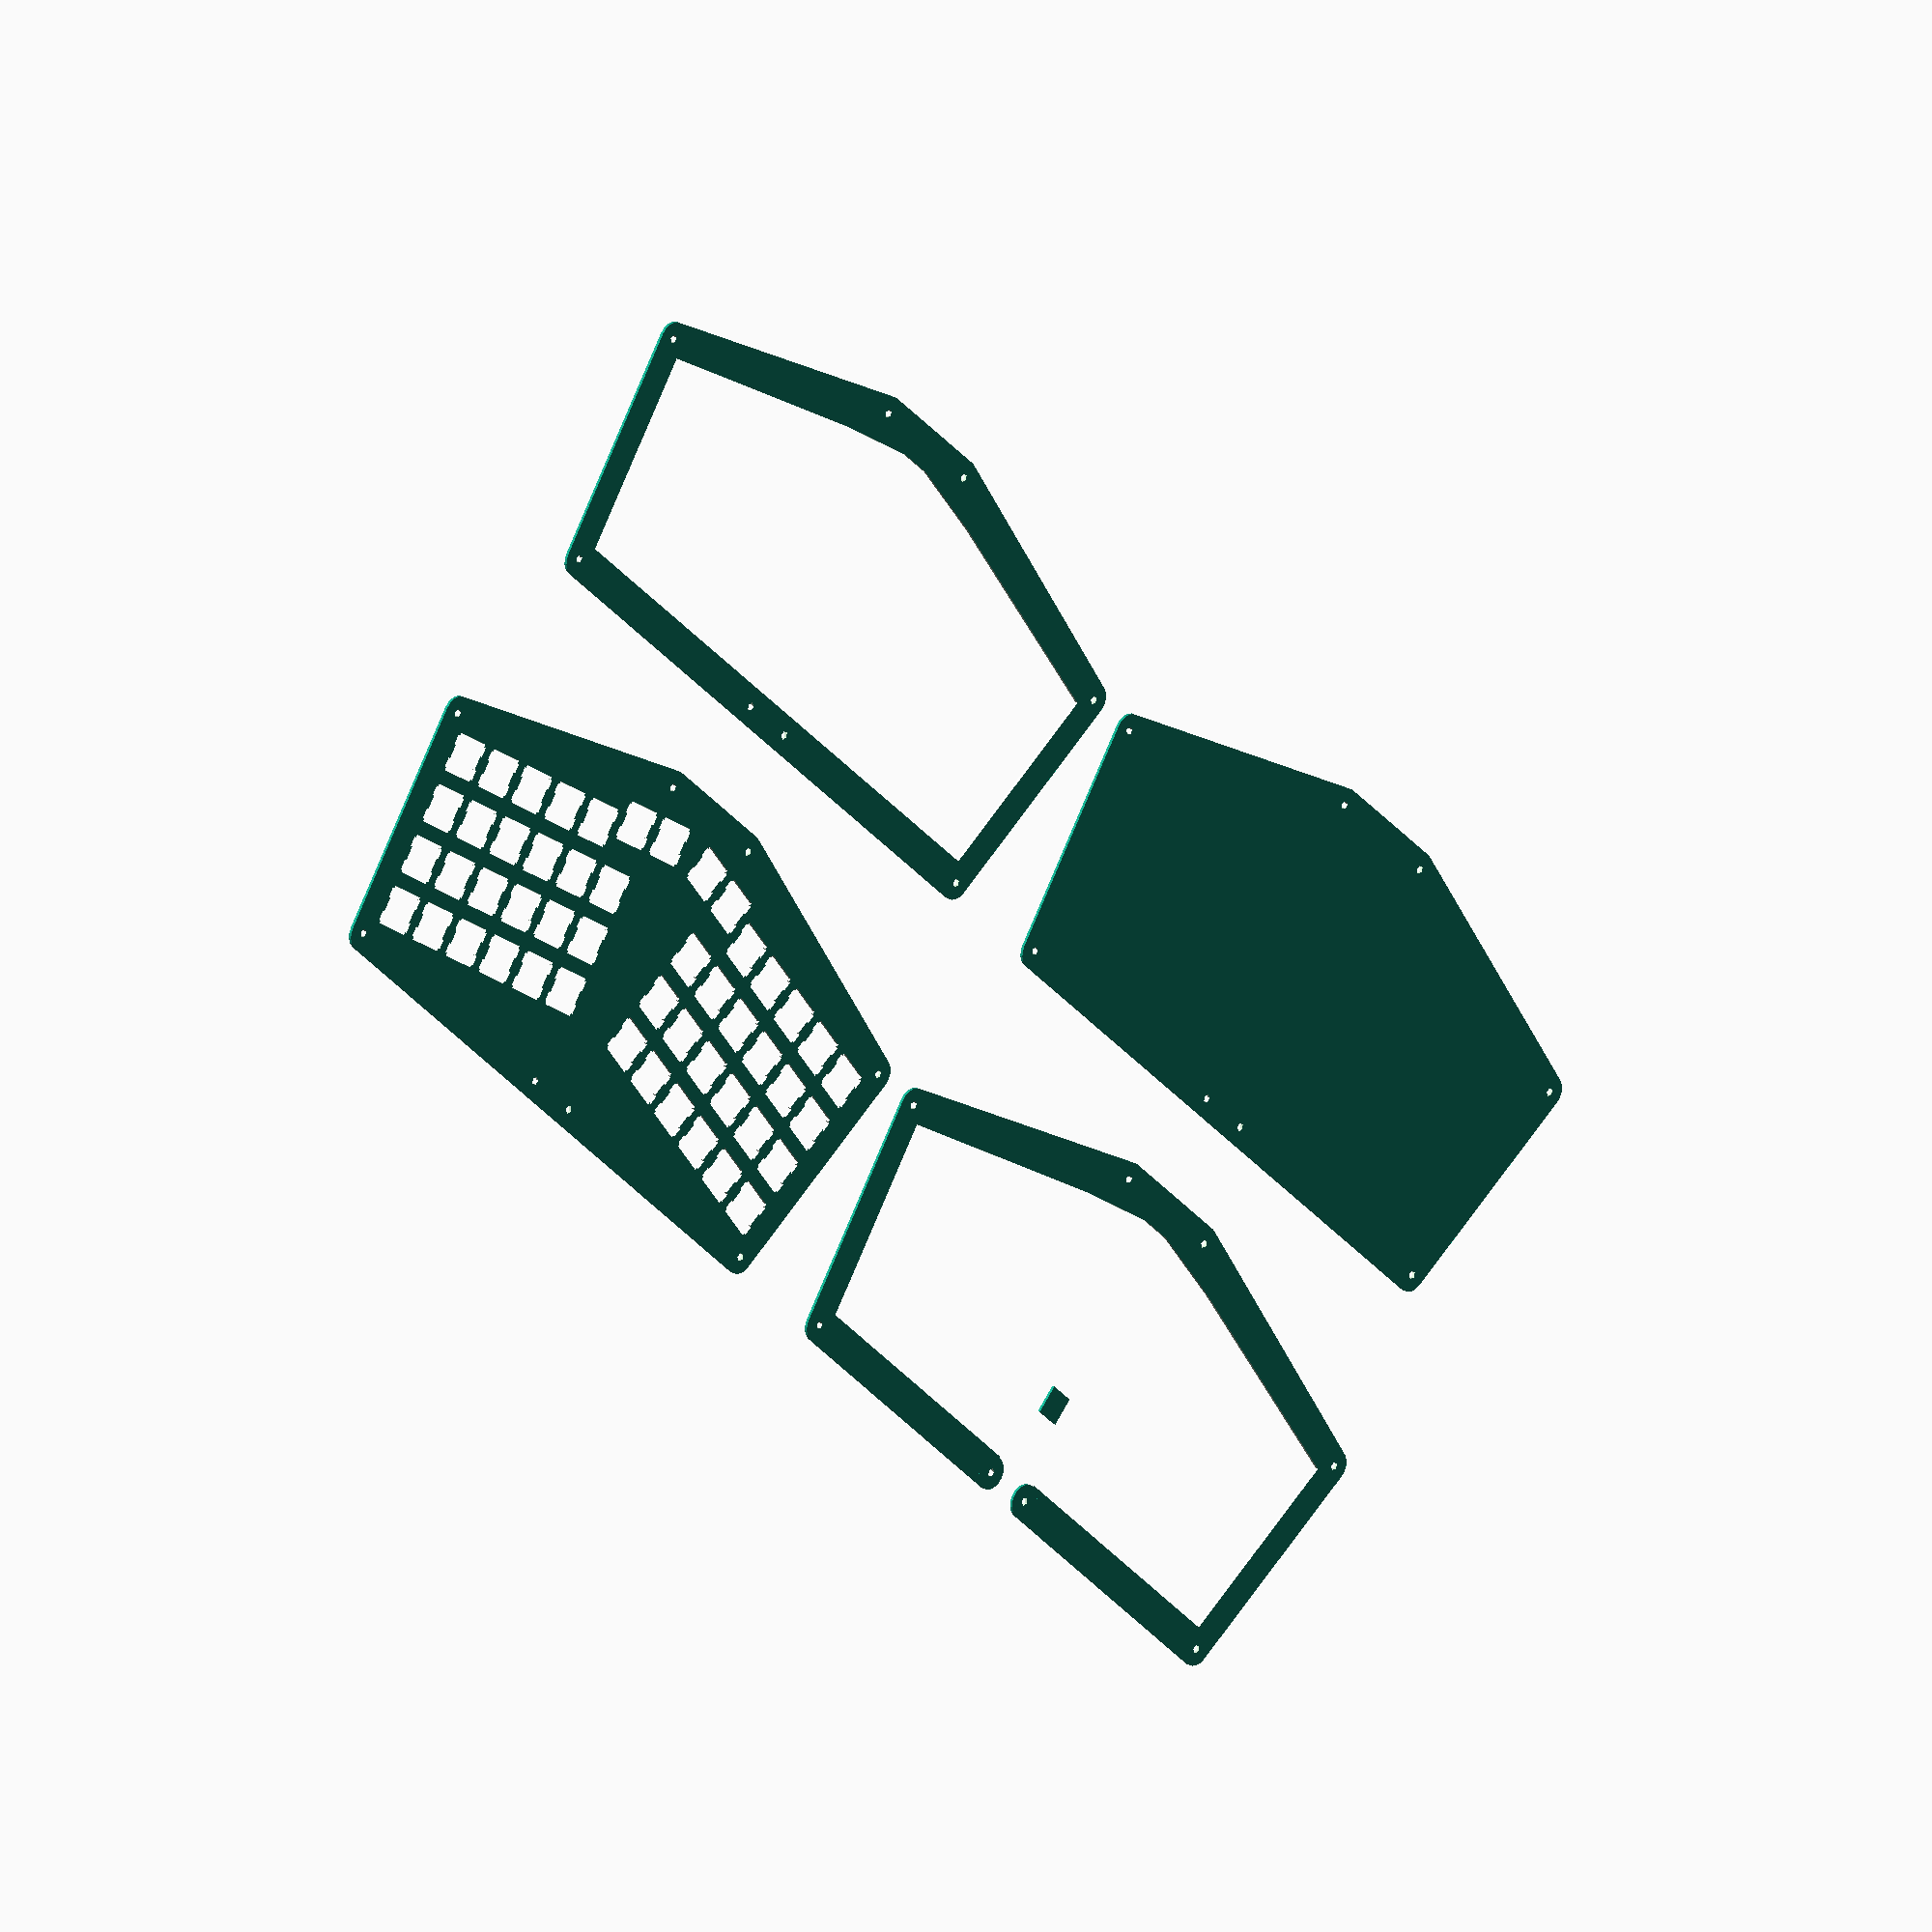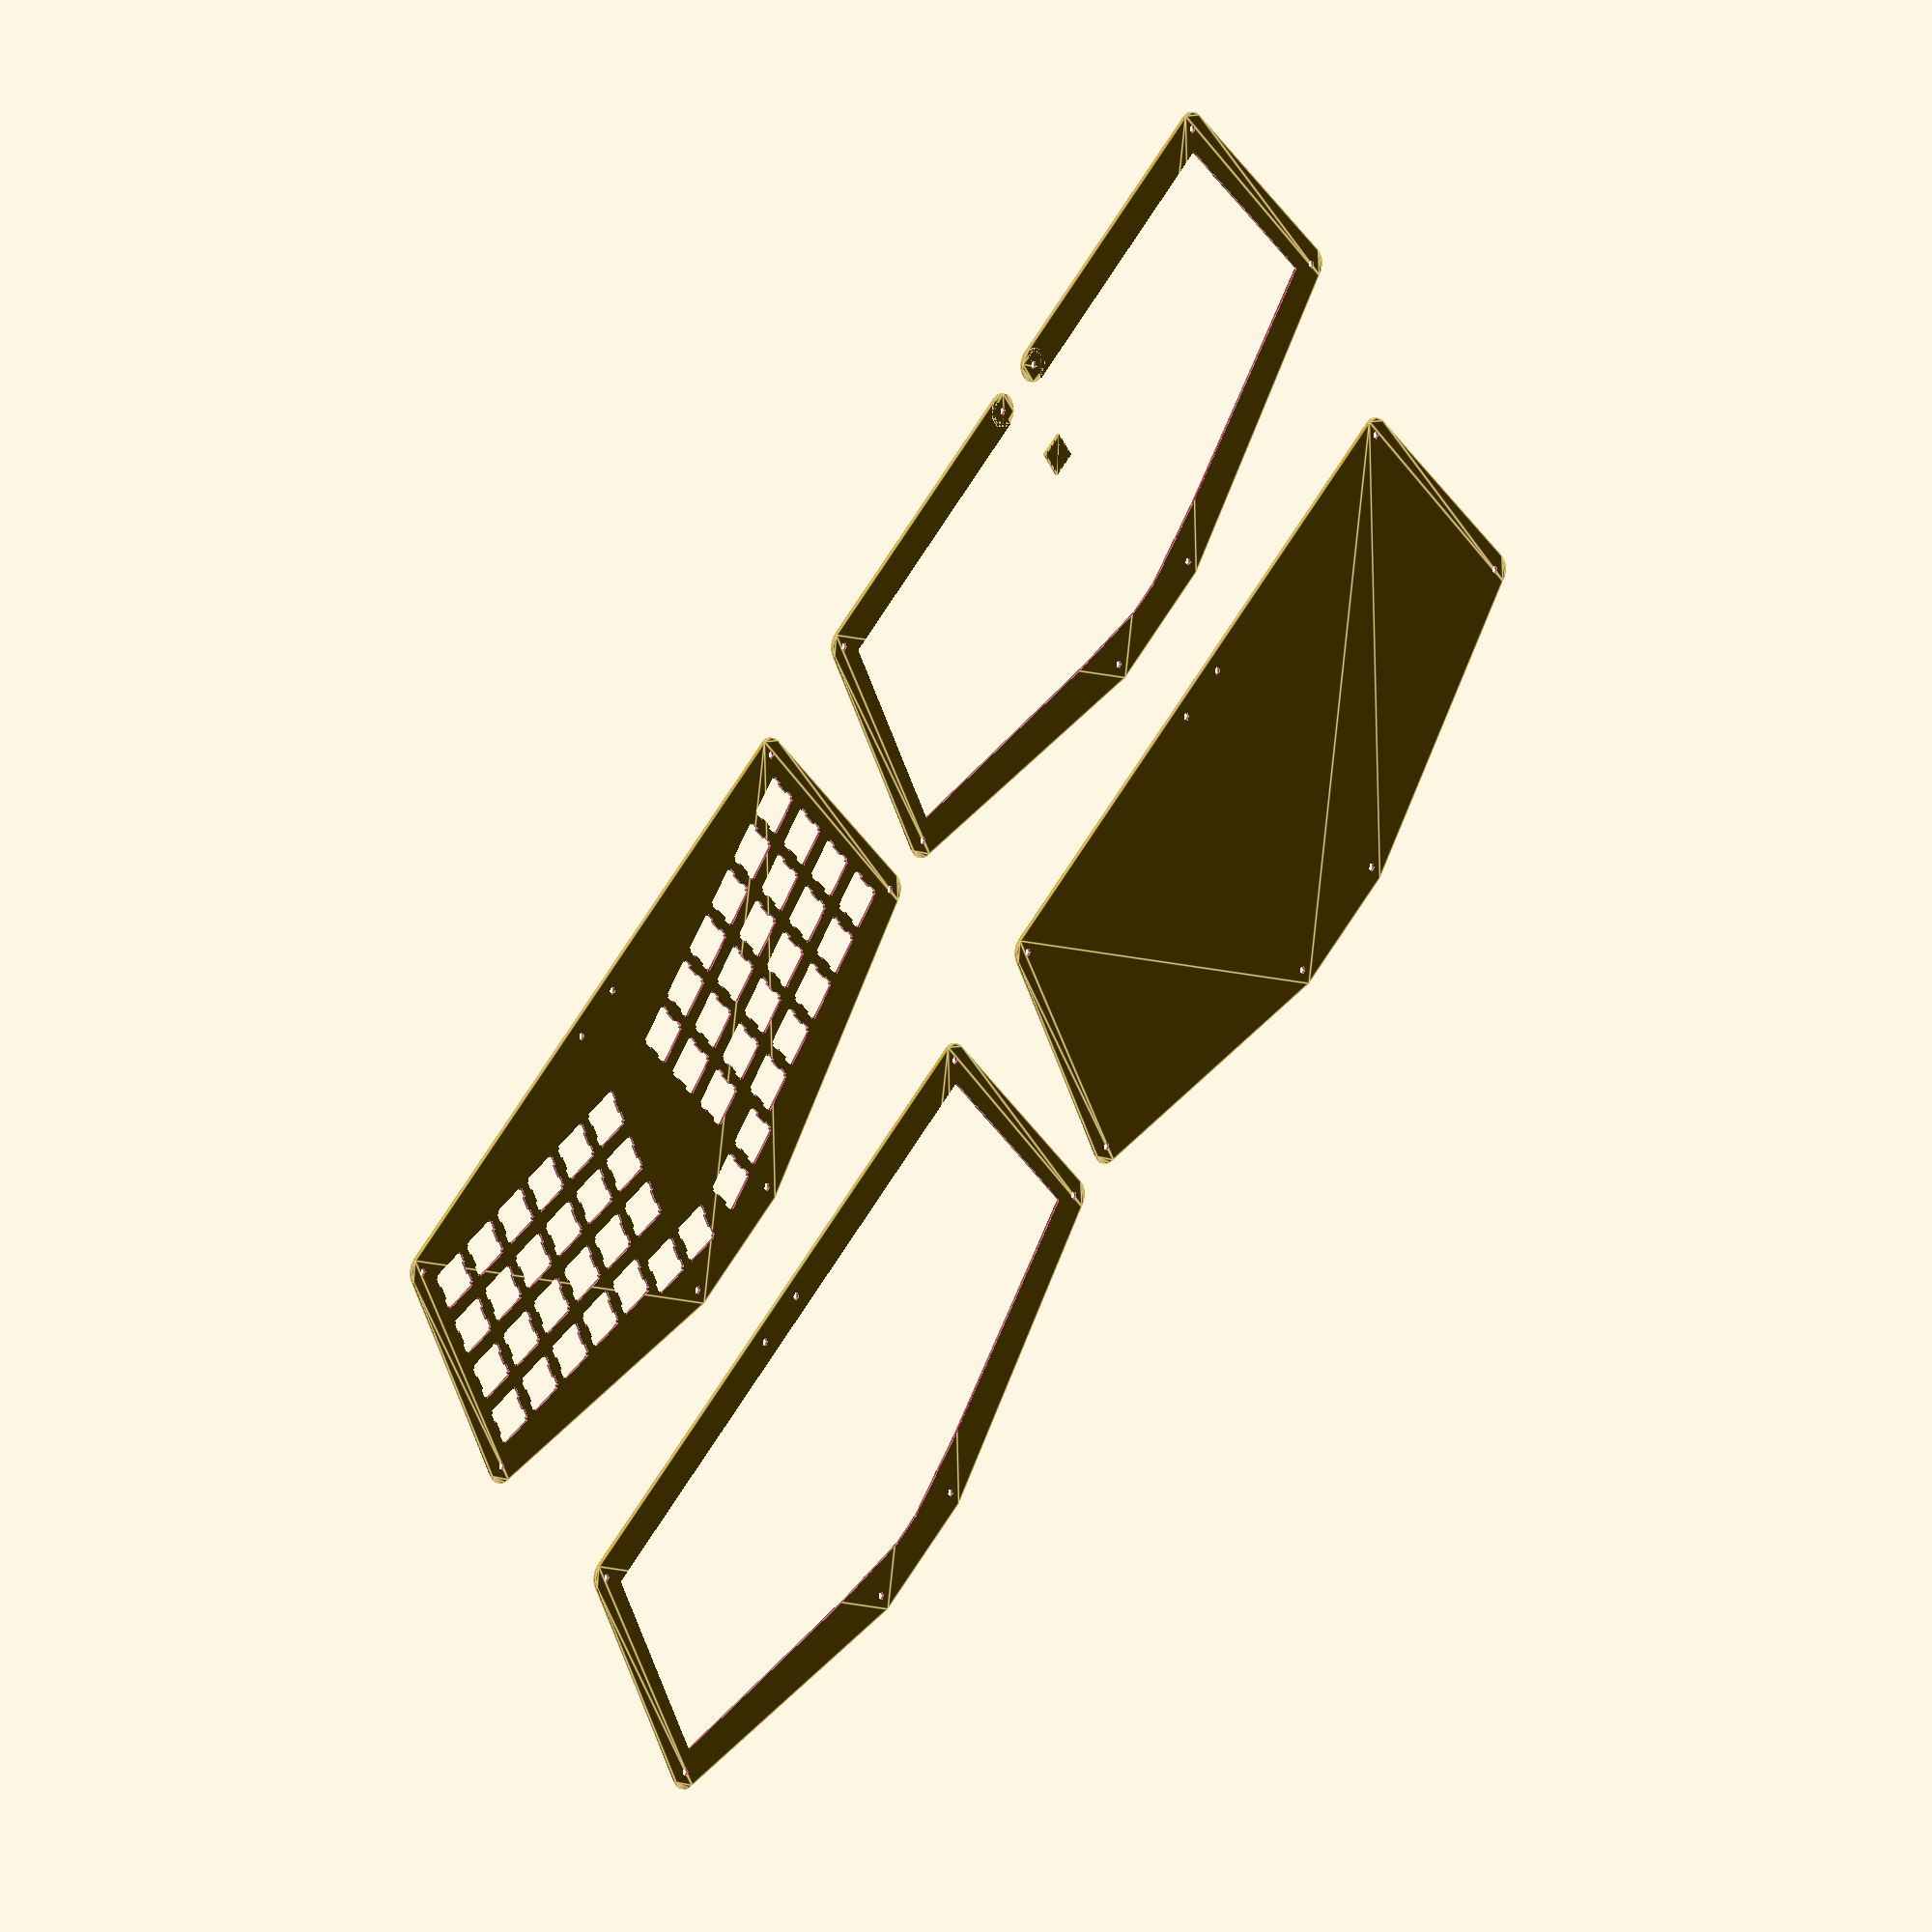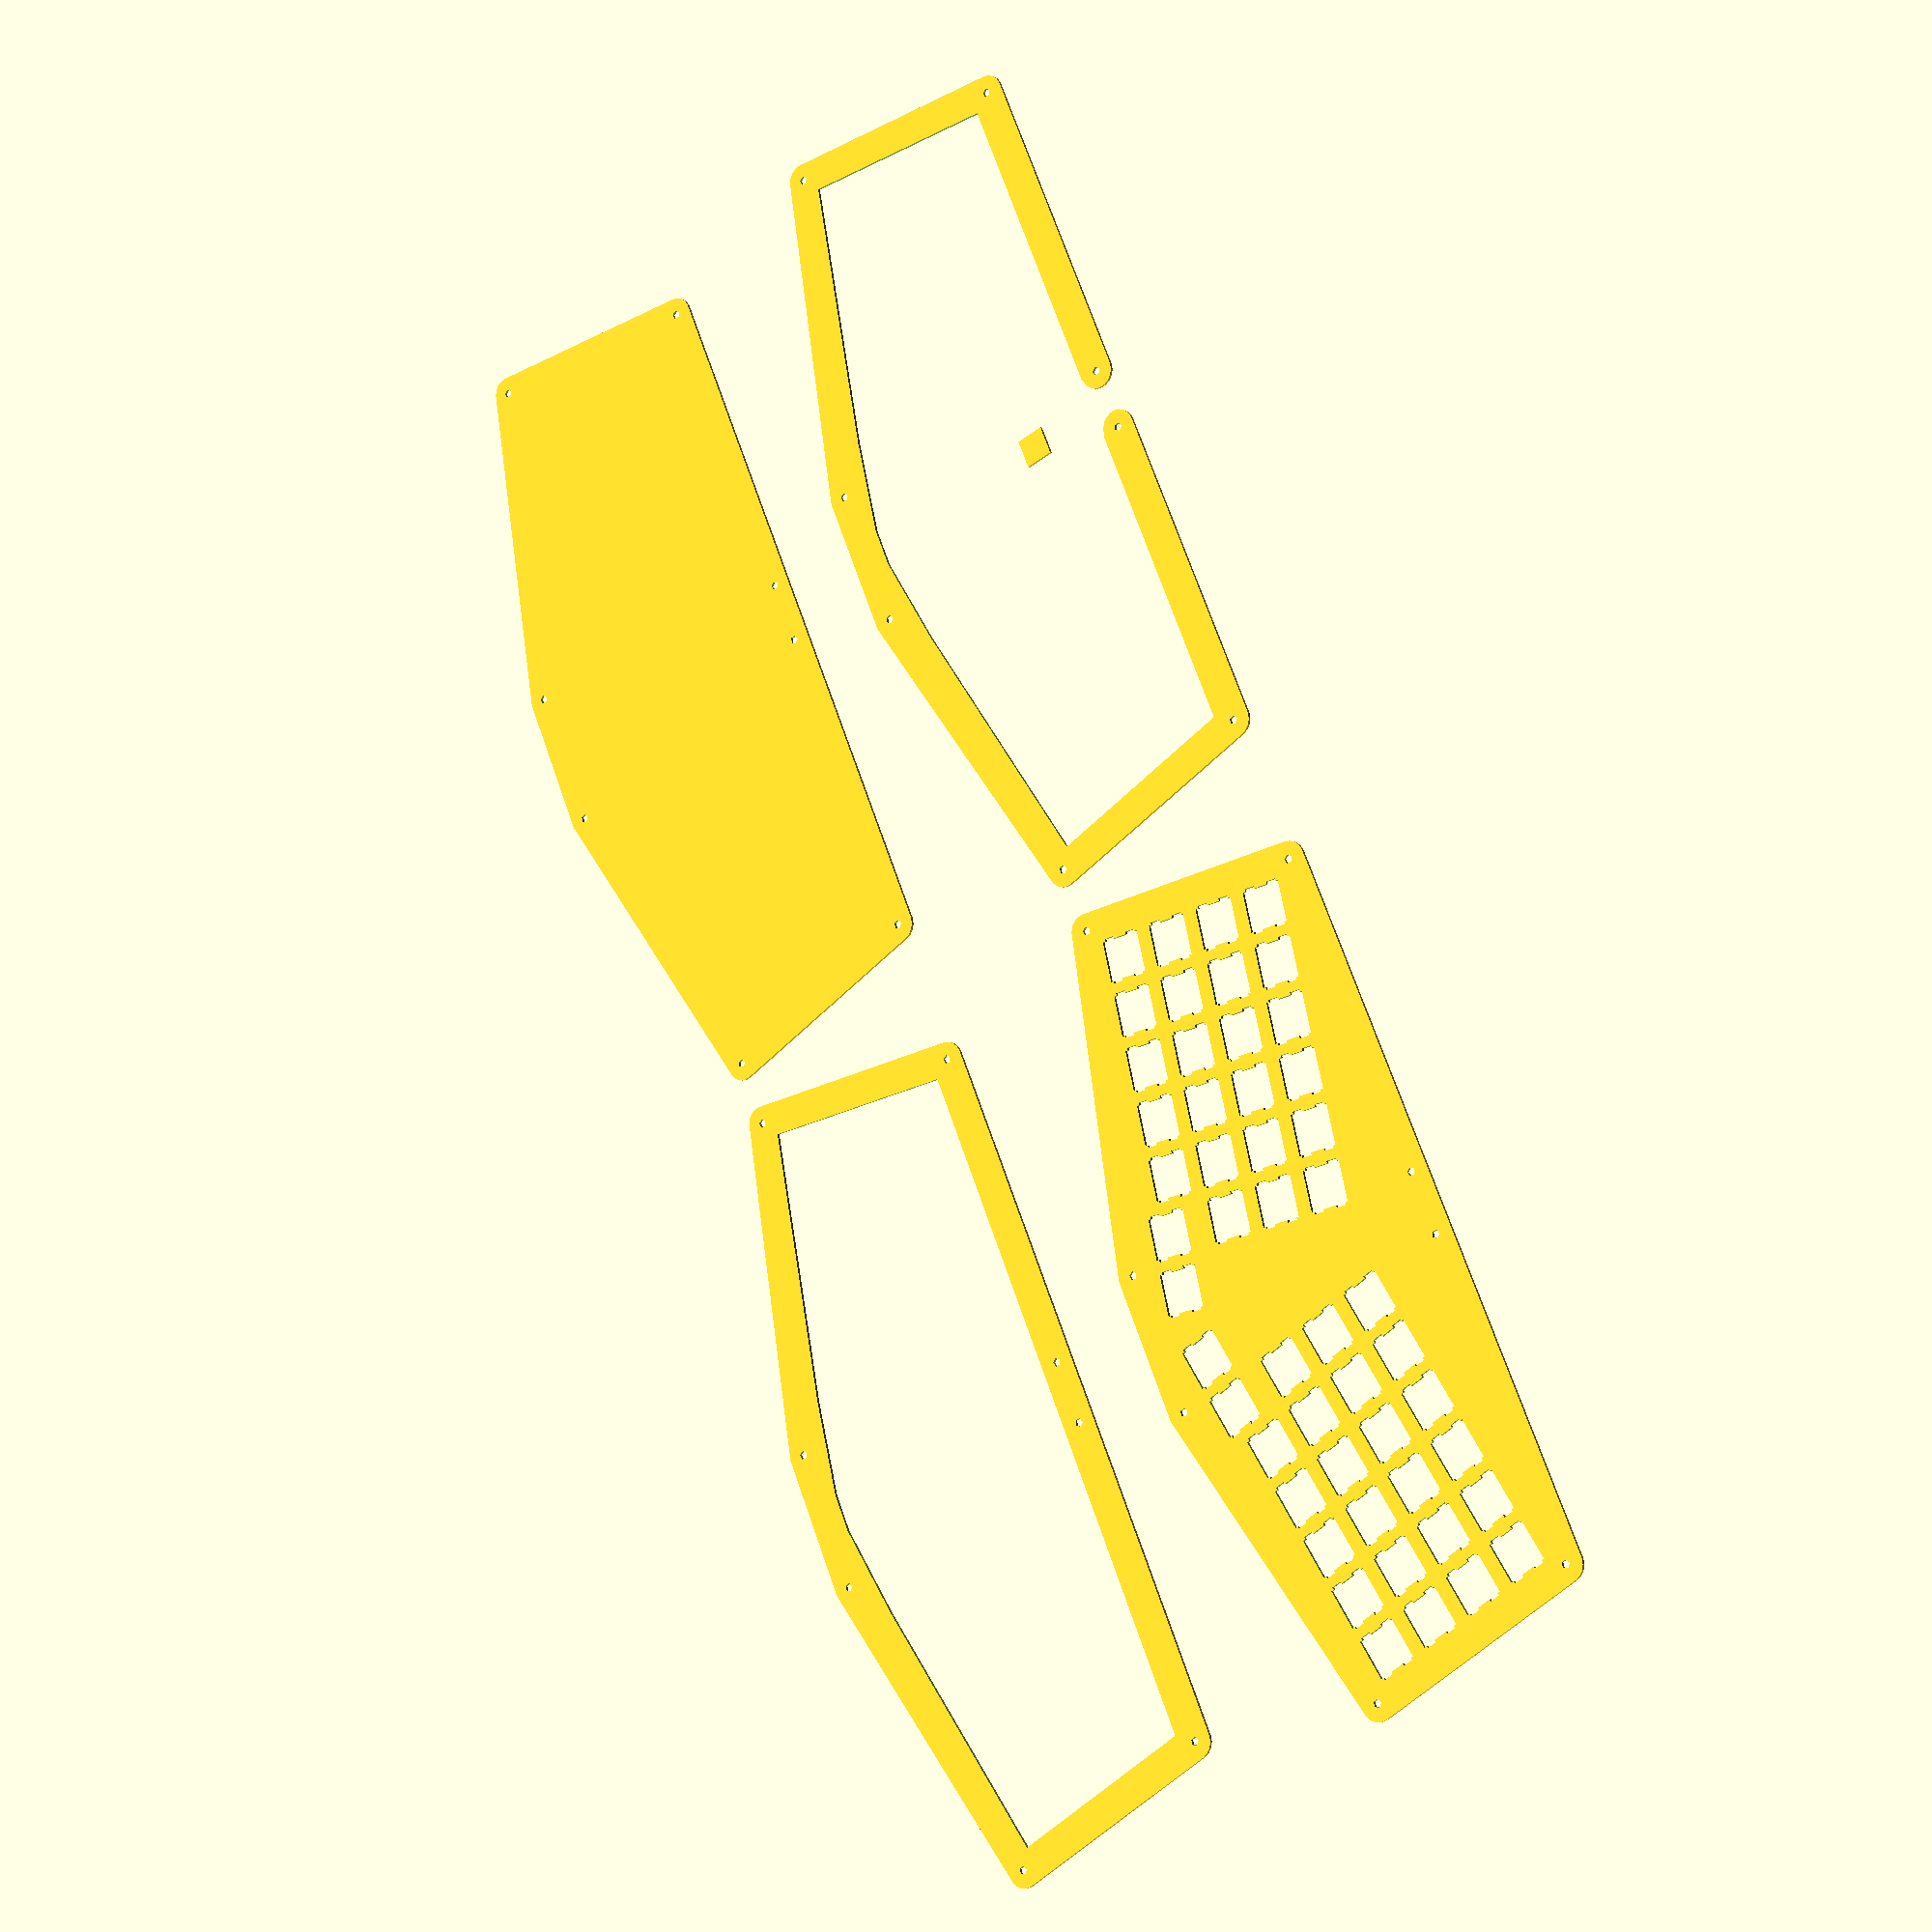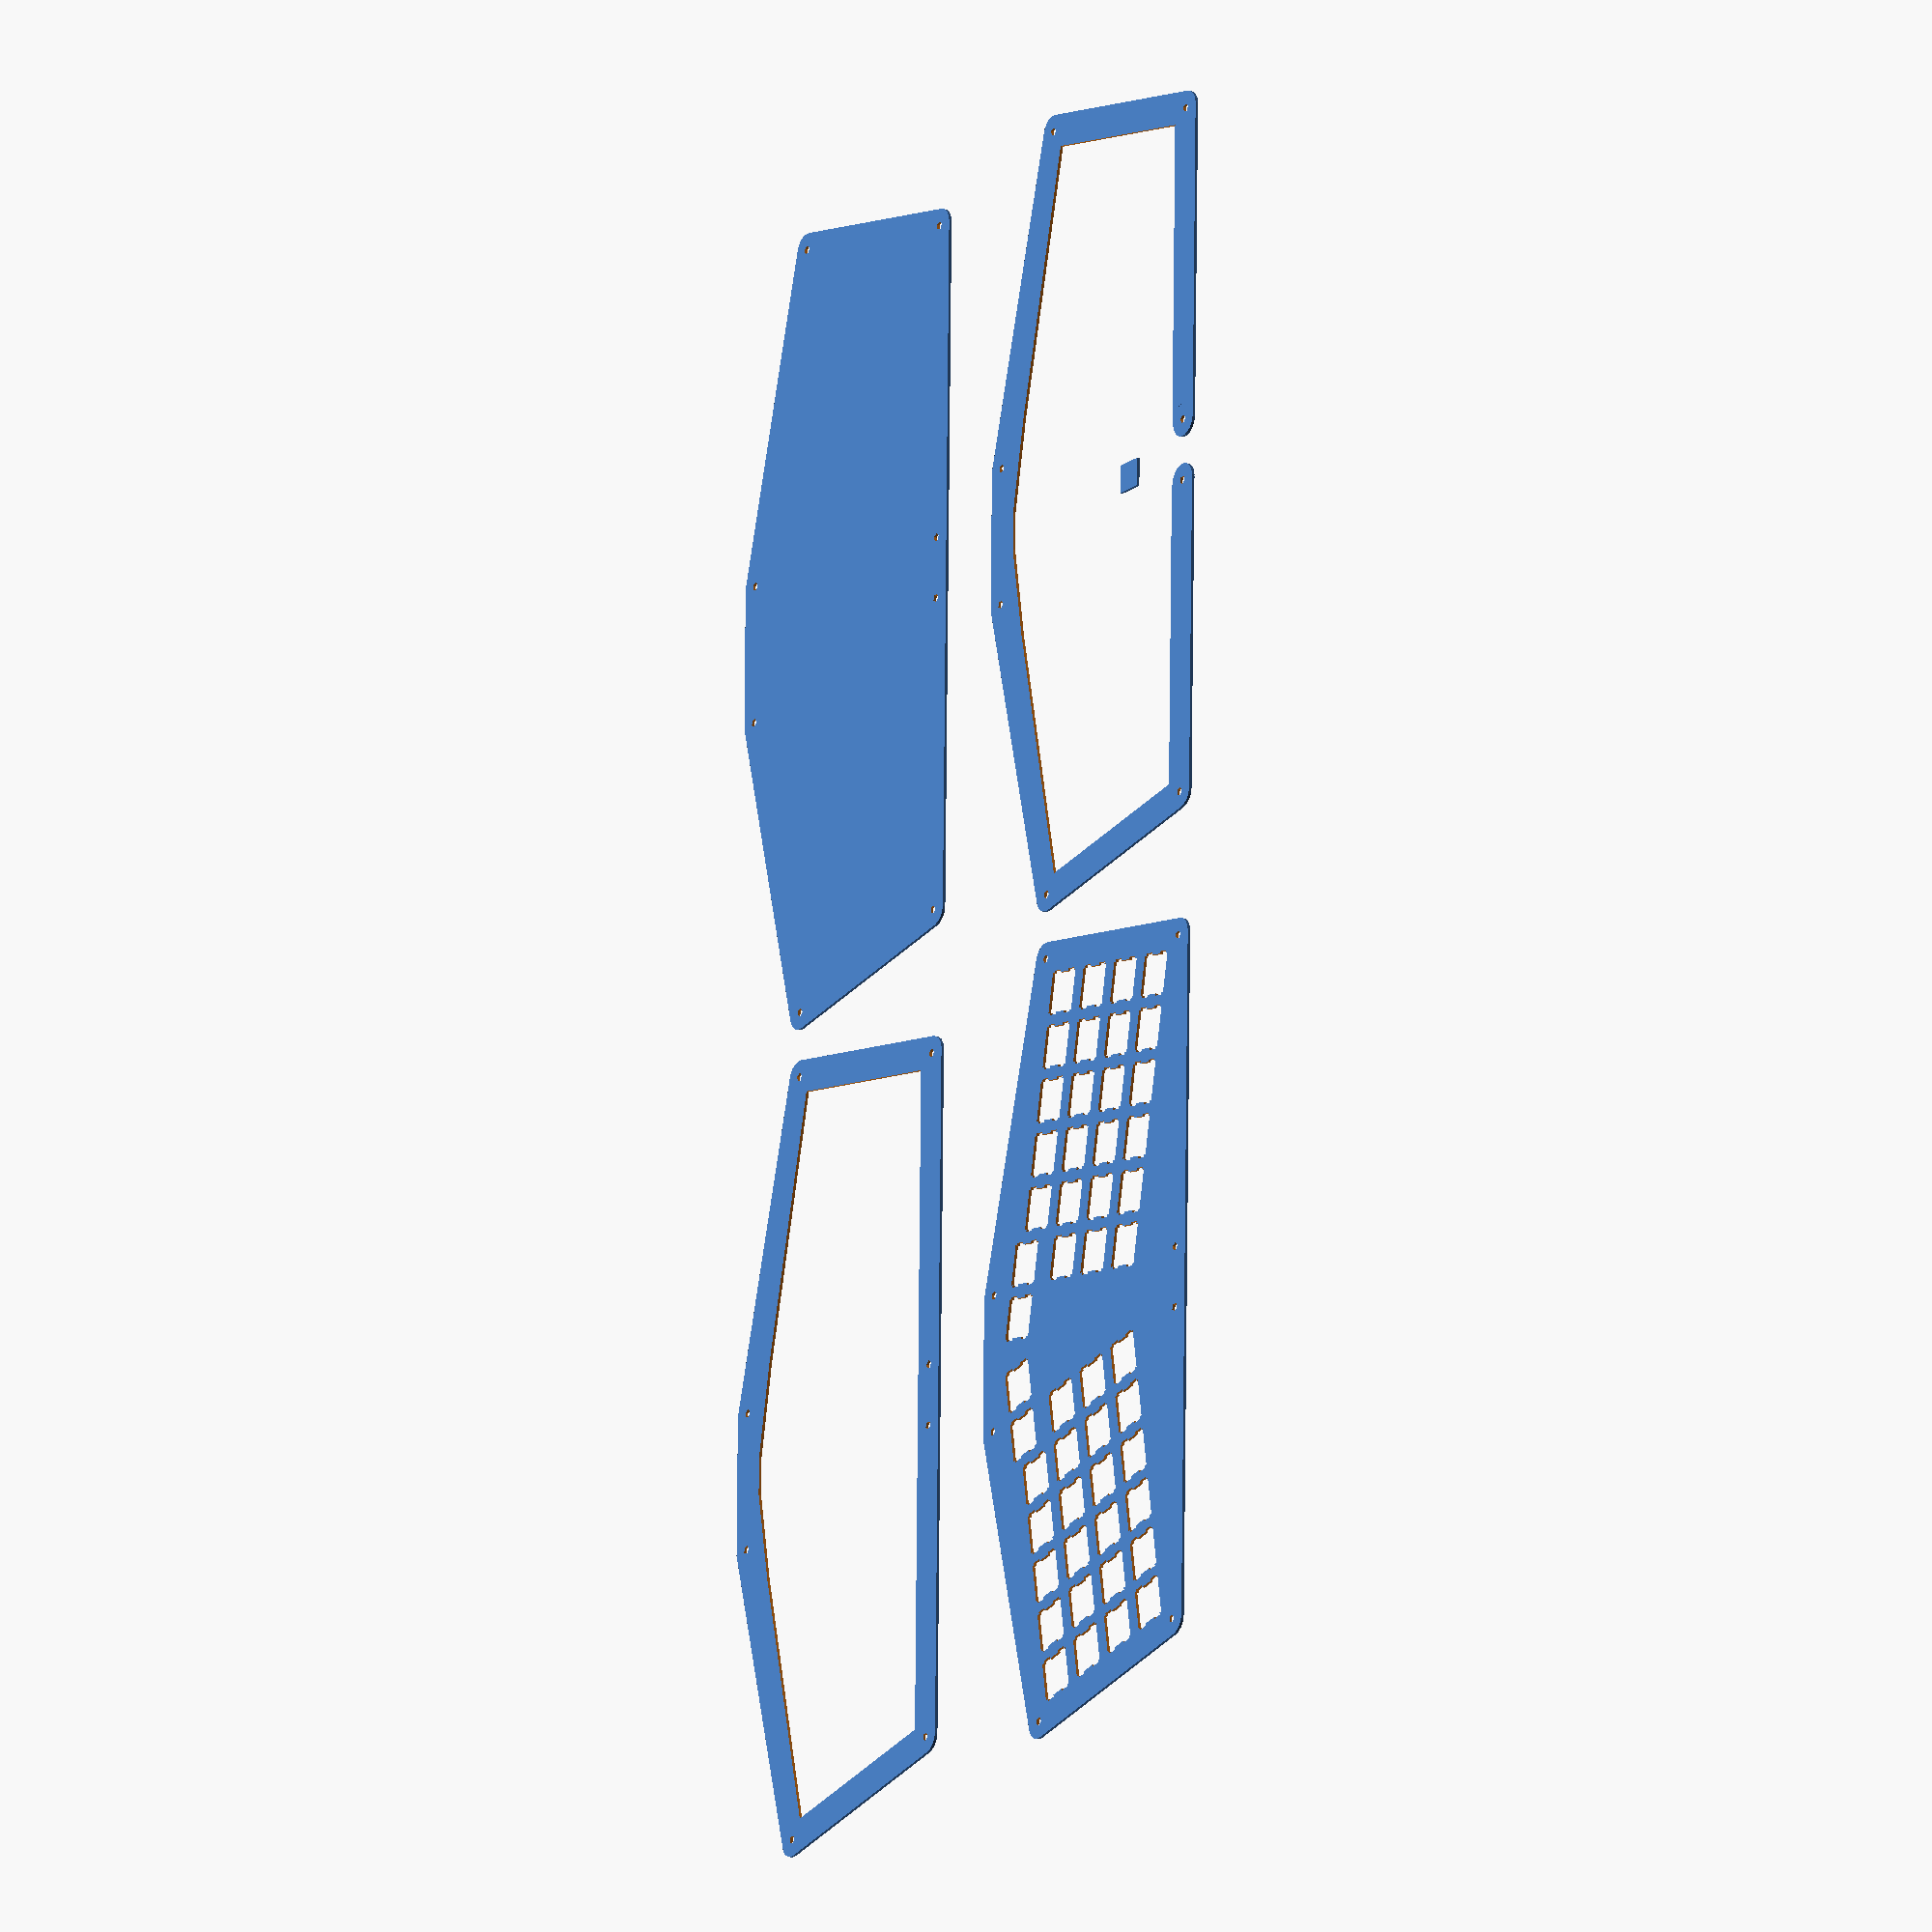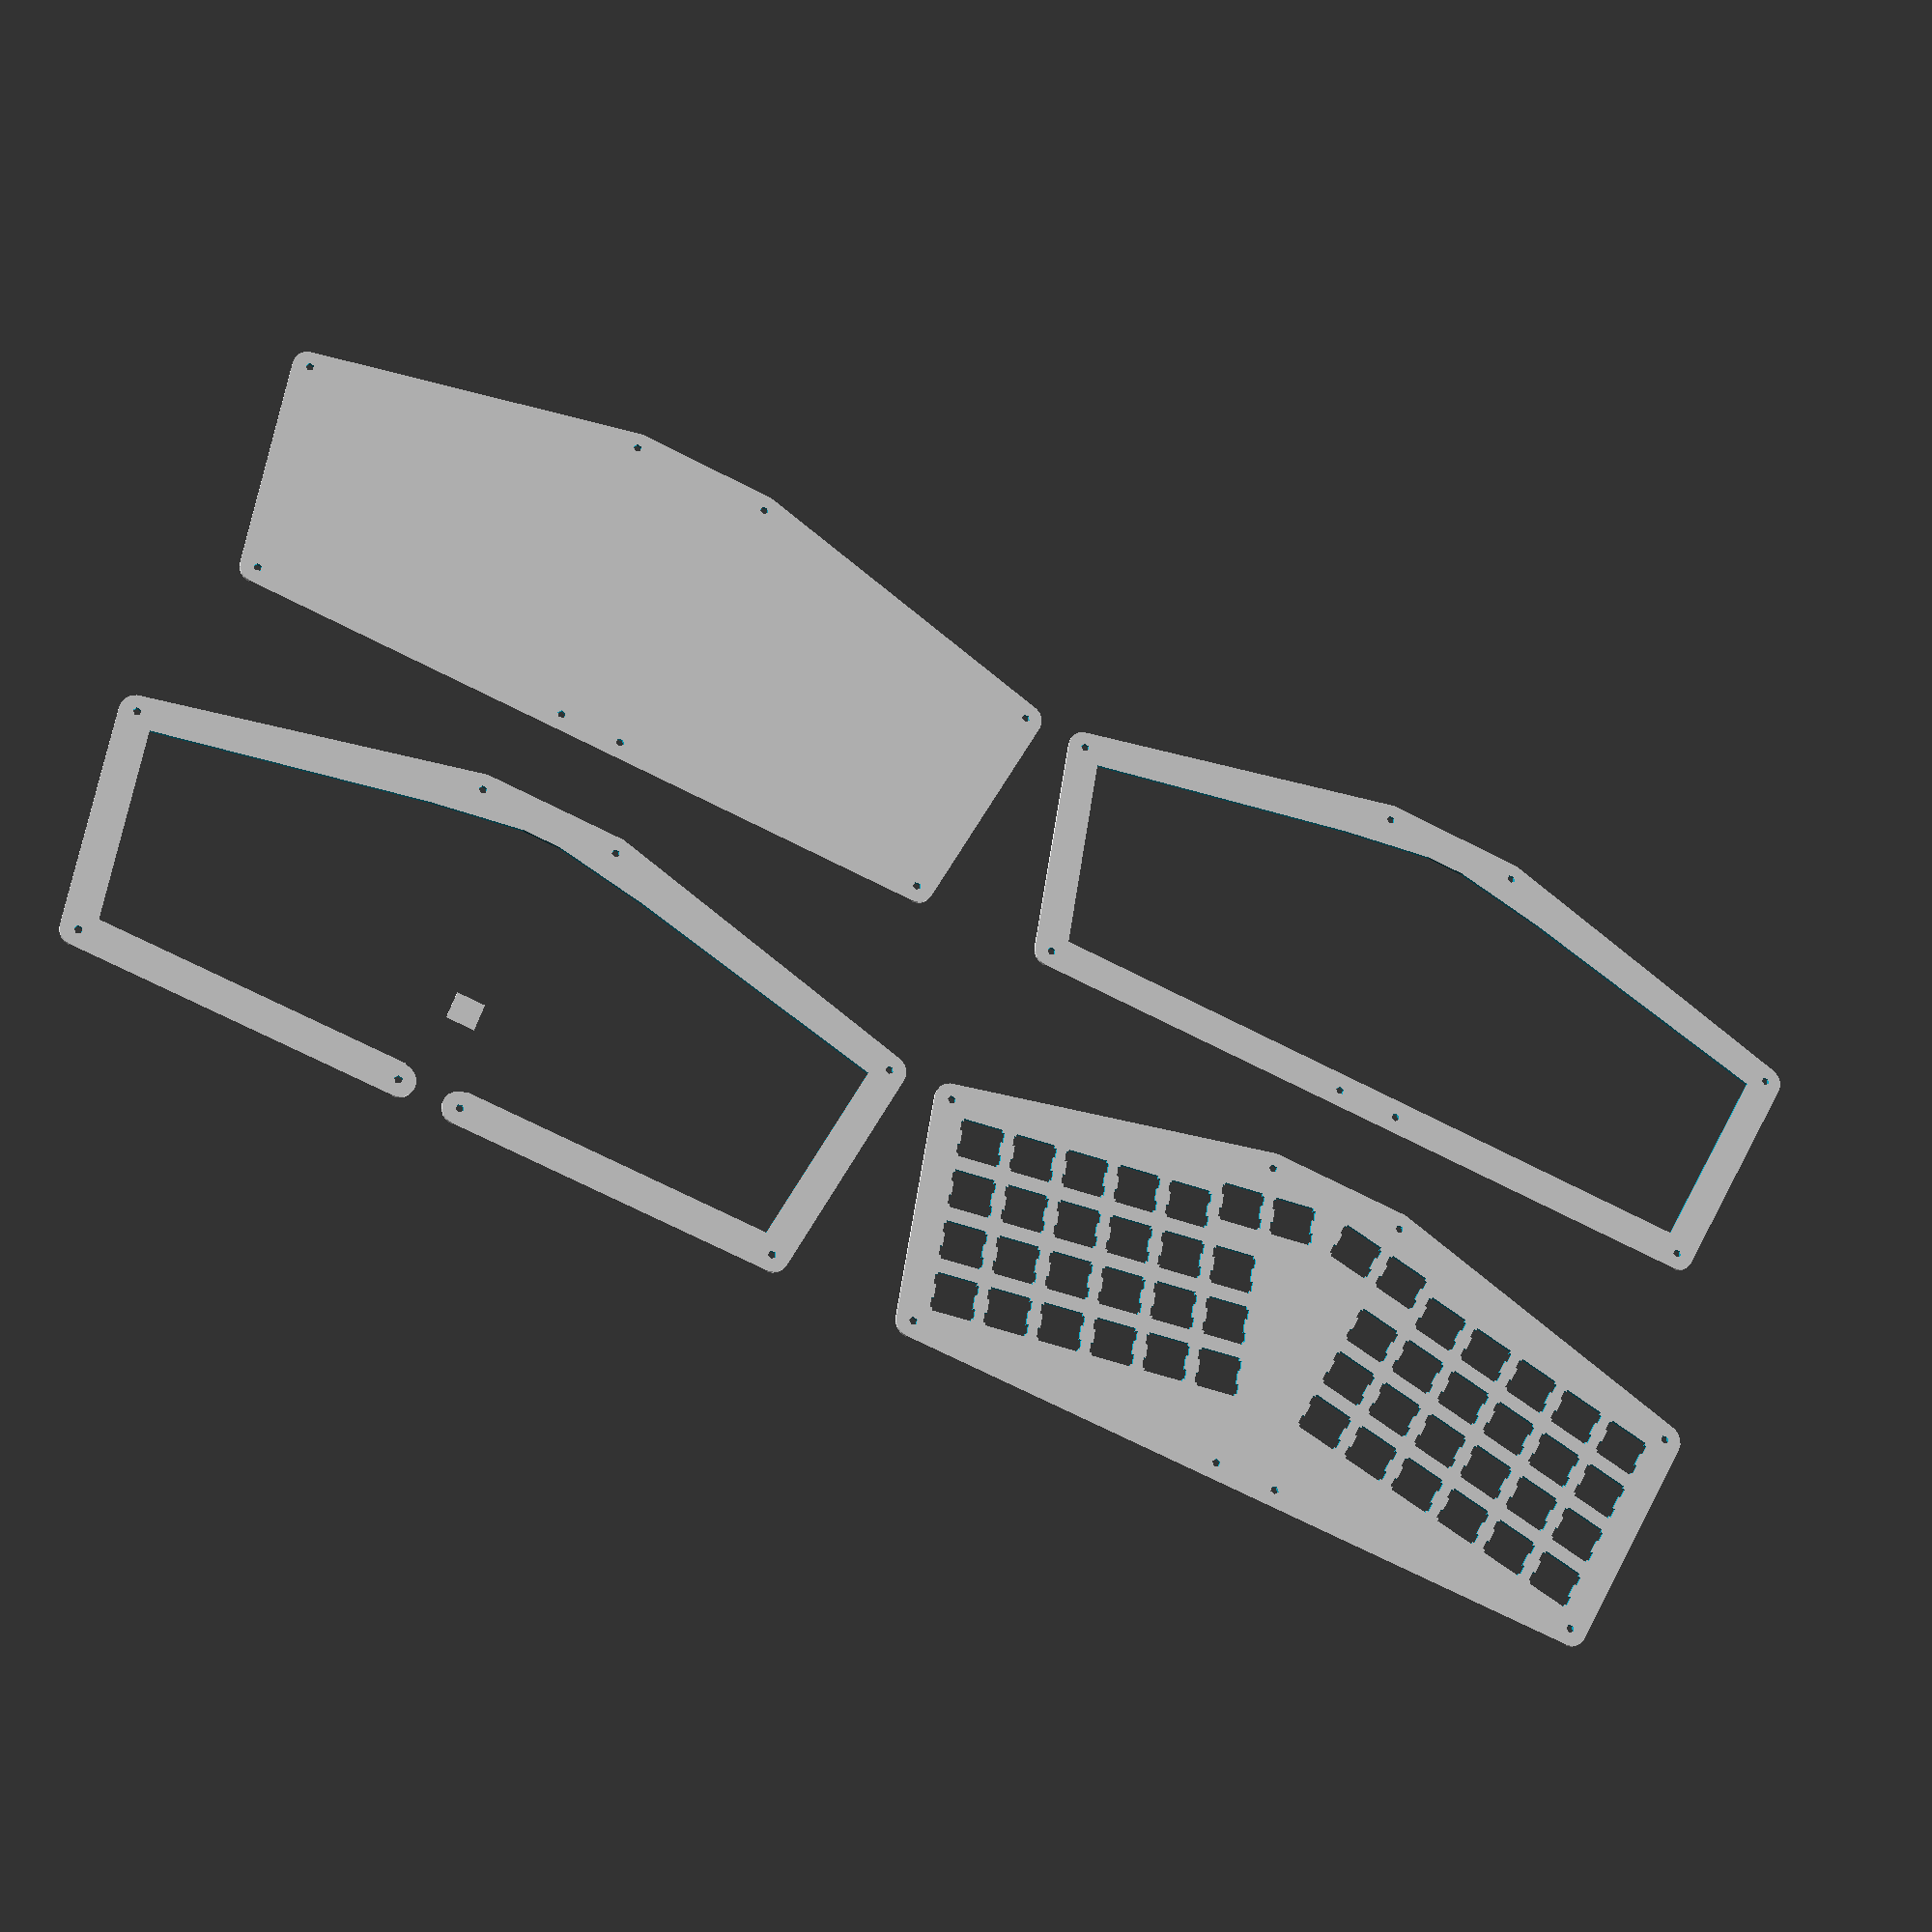
<openscad>
// Much thanks for @technomancy's Atreus .scad for inspiration
// and many of the specs/formulas in here.
//
// https://github.com/technomancy/atreus/blob/master/case/openscad/atreus_case.scad

// Adjusts friction fit of switch holes.
kerf = 0;

// Distance between keys.
key_size = 19;

// Distance between the halves.
hand_separation = 1;

// How much each hand-half is rotated.
rotation = 10;

// Distance between keys and screws (orthogonally).
screw_offset = 3;

// Nudge for the thumb screws so they can be adjusted
// depending on the size of the thumb caps.
thumb_nudge = [-key_size, -0.5*key_size - screw_offset];

// Size of the screw hole.
screw_radius = 1.5;

// Radius of the rounded corners on the bezel.
bezel_radius = 6;

// Size of the hole for the USB cord.
cord_width = 10;

// y-coordinate for the top of the keyboard.
top_y = (7*key_size+screw_offset)*sin(rotation) +
        (3*key_size+screw_offset)*cos(rotation);

// Reference 10mm square for laser cutting.
translate([0,200])  square(10, center=true);

                     bottom_plate();
translate([300,0])   spacer_plate();
translate([0,150])   cord_plate();
translate([300,150]) switch_plate();

// Helpful for visualizing the keycaps.
//difference() {
//  bottom_plate();
//  whole() caps();
//}

module bottom_plate() {
  difference() {
    hull() whole() union() {
      screws() circle(bezel_radius, center=true);
      thumb_screw() circle(bezel_radius, center=true);
    }
    whole() screws() screw();
    whole() cord_screw() screw();
    whole() thumb_screw() screw();
  }
}

module spacer_plate() {
  difference() {
    bottom_plate();
    hull() whole() keys() square(14, center=true);

    // Cut out the thumb clusters separately from the rest of the keys
    // since otherwise, the hull clips the bottom-middle screw holes.
//    hull() whole() translate([2*key_size, -key_size])
//      modifiers() square(14, center=true);
//    hull() whole() translate([0, -1.5*key_size])
//      thumb_cluster() square(14, center=true);
  }
}

module cord_plate() {
  union() {
    // Cut out the hole for the cord.
    difference() {
      spacer_plate();
      translate([0,top_y]) square([cord_width+2*bezel_radius, 2*(bezel_radius+1)], center=true);
    }

    // Replace the rounded corners for the cord hole in the bezel.
    whole() cord_screw() difference() {
      circle(bezel_radius, center=true);
      screw();
    }
  }
}

module switch_plate() {
  difference() {
    bottom_plate();
    whole() keys() switch_hole();
  }
}

module whole() {
  union() {
    translate([hand_separation/2,0]) children();
    translate([-hand_separation/2,0]) mirror() children();
  }
}

module screws() {
  rotate(rotation) {
    translate([7*key_size+screw_offset,-key_size-screw_offset]) children();
    translate([7*key_size+screw_offset,3*key_size+screw_offset]) children();
  }
  cord_screw() children();
}

module cord_screw() {
  translate([(cord_width-hand_separation)/2+bezel_radius,top_y]) children();
}

module thumb_screw() {
  rotate(rotation)
    translate([2*key_size+thumb_nudge[0], -key_size+thumb_nudge[1]])
      children();
}

module caps() {
  rotate(rotation) {
    translate([key_size, 0]) alphabet() square(18, center=true);
    translate([2*key_size, -key_size]) modifiers() square(18, center=true);
    translate([0, -1.5*key_size]) thumb_cluster() square([18,27.5], center=true);
  }
}

module keys() {
  rotate(rotation) {
    translate([key_size, 0]) alphabet() children();
    translate([2*key_size, -key_size]) modifiers() children();
    translate([0, -1.5*key_size]) thumb_cluster() children();
  }
}

module alphabet() {
  translate([key_size/2, key_size/2])
    for(x=[0:4])
      for(y=[0:2])
        translate([key_size*x, key_size*y])
          children([0:$children-1]);
}

module modifiers() {
  translate([key_size/2, key_size/2]) {
    for(x=[0:4]) translate([key_size*x, 0]) children([0:$children-1]);
    for(y=[0:3]) translate([key_size*4, key_size*y]) children([0:$children-1]);
  }
}

module thumb_cluster() {
  translate([key_size/2, 1.5*key_size/2])
    for(x=[0:1]) translate([key_size*x, 0])
      children([0:$children-1]);
}

module screw() {
  circle(screw_radius, center=true);
}

module switch_hole() {
  hole_size    = 13.97;
  notch_width  = 3.5001;
  notch_offset = 4.2545;
  notch_depth  = 0.8128;

  union() {
    square(hole_size-kerf, center=true);
      translate([0, notch_offset]) {
        square([hole_size+2*notch_depth, notch_width], center=true);
      }
      translate([0, -notch_offset]) {
        square([hole_size+2*notch_depth, notch_width], center=true);
      }
  }
}
</openscad>
<views>
elev=158.0 azim=43.4 roll=224.3 proj=o view=solid
elev=354.1 azim=41.1 roll=129.6 proj=o view=edges
elev=185.0 azim=246.3 roll=144.6 proj=p view=solid
elev=20.1 azim=90.9 roll=55.8 proj=o view=solid
elev=204.4 azim=340.7 roll=19.2 proj=p view=solid
</views>
